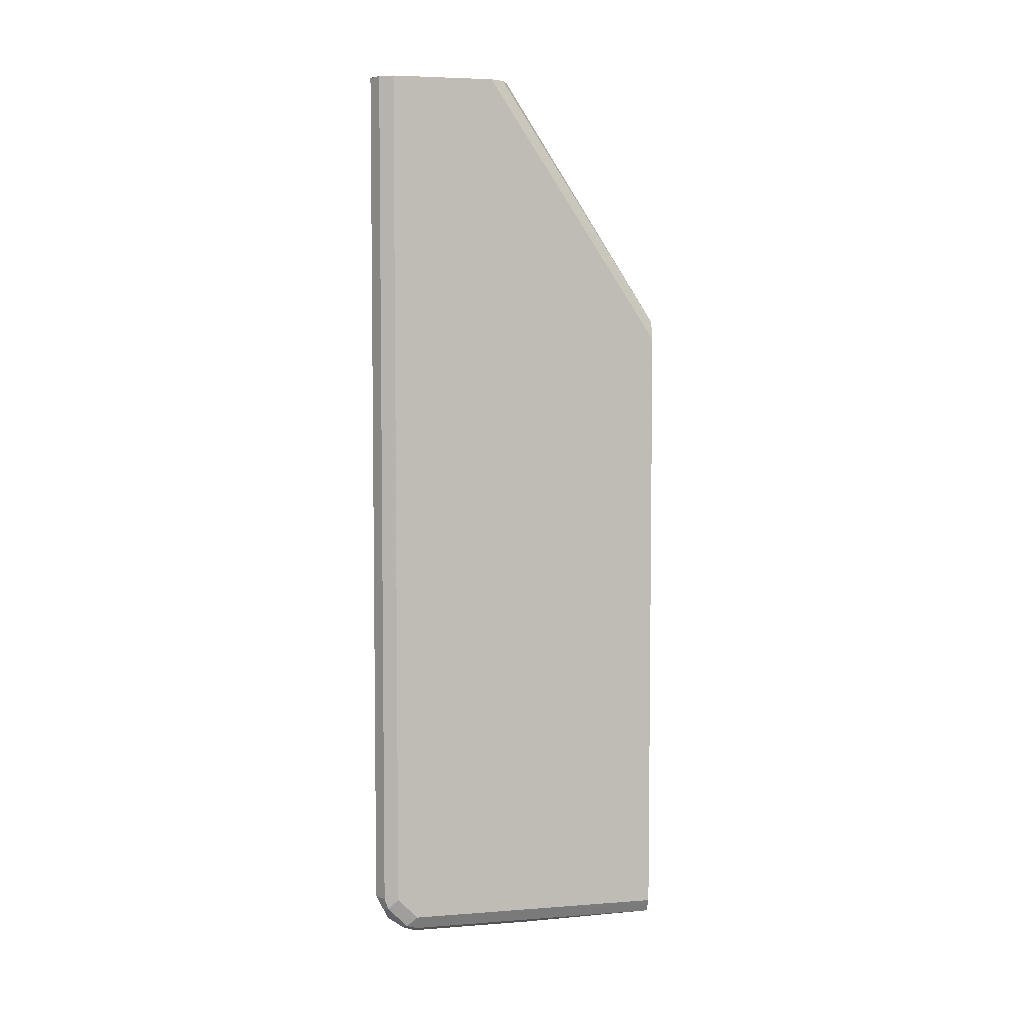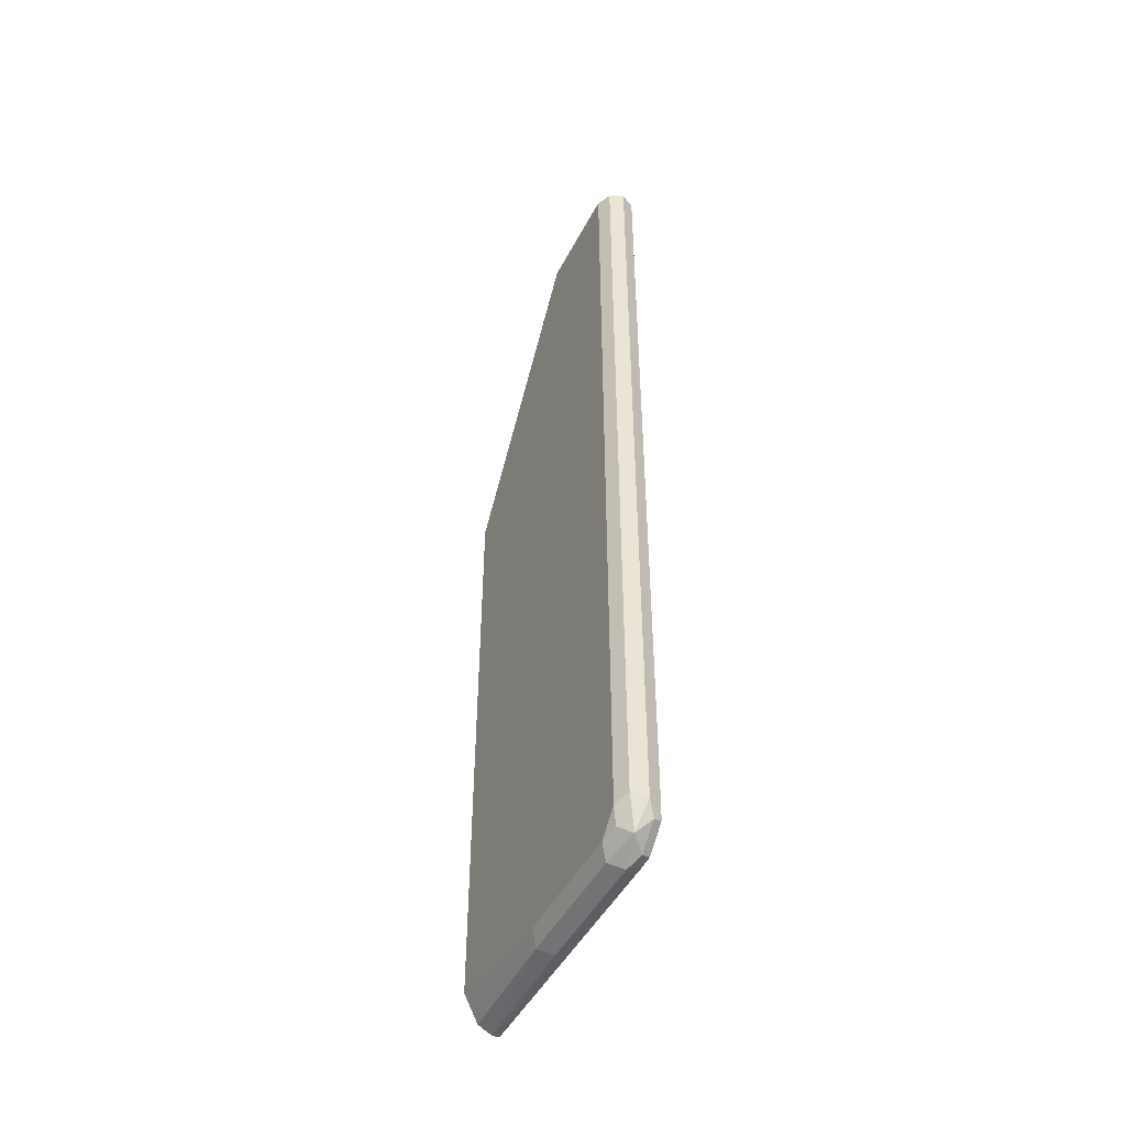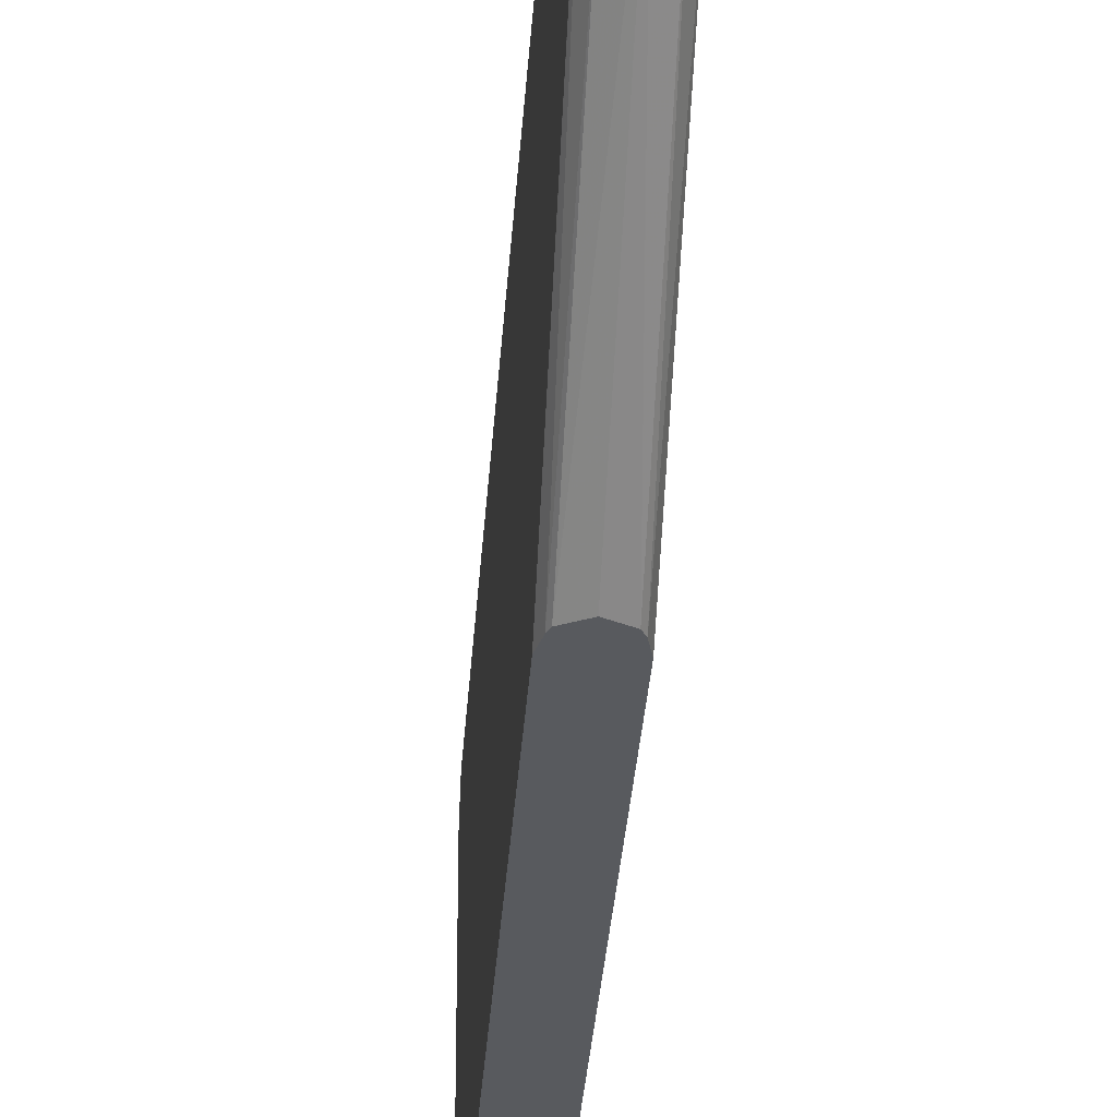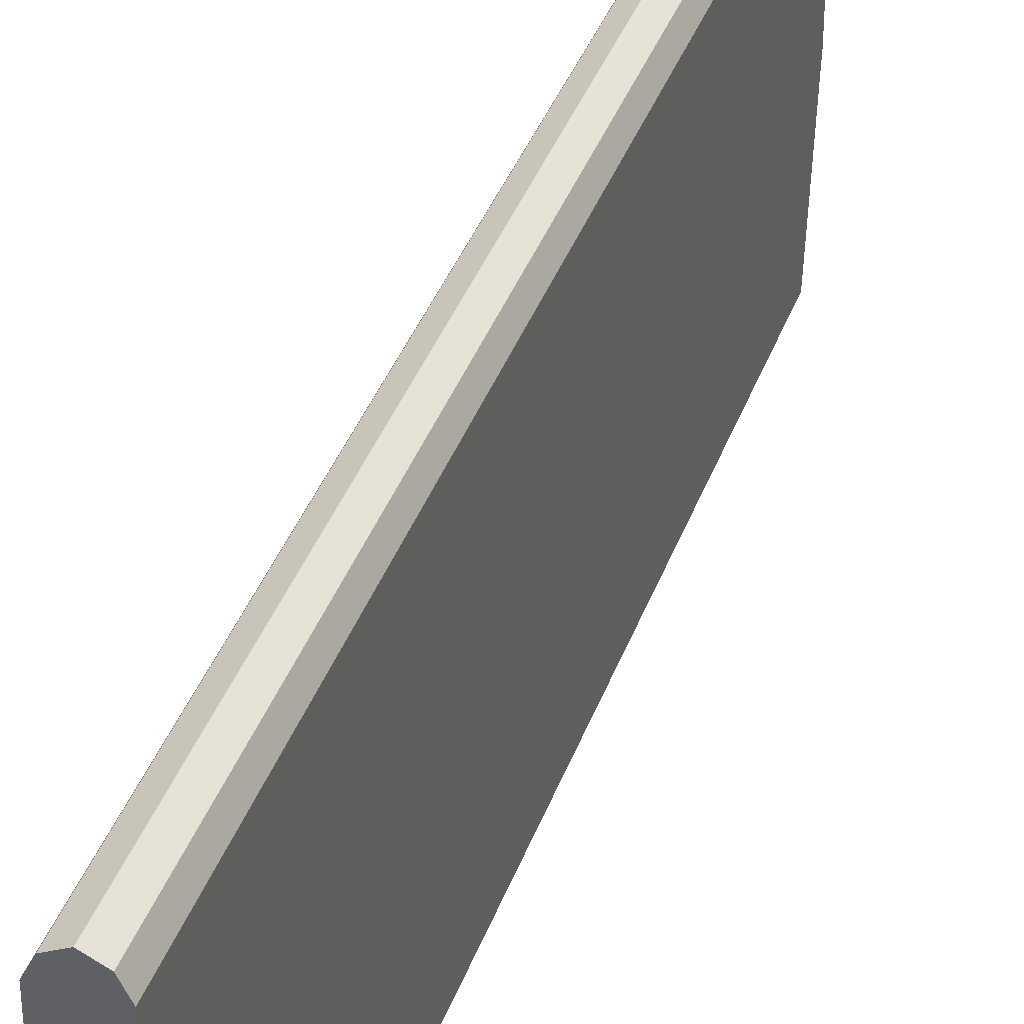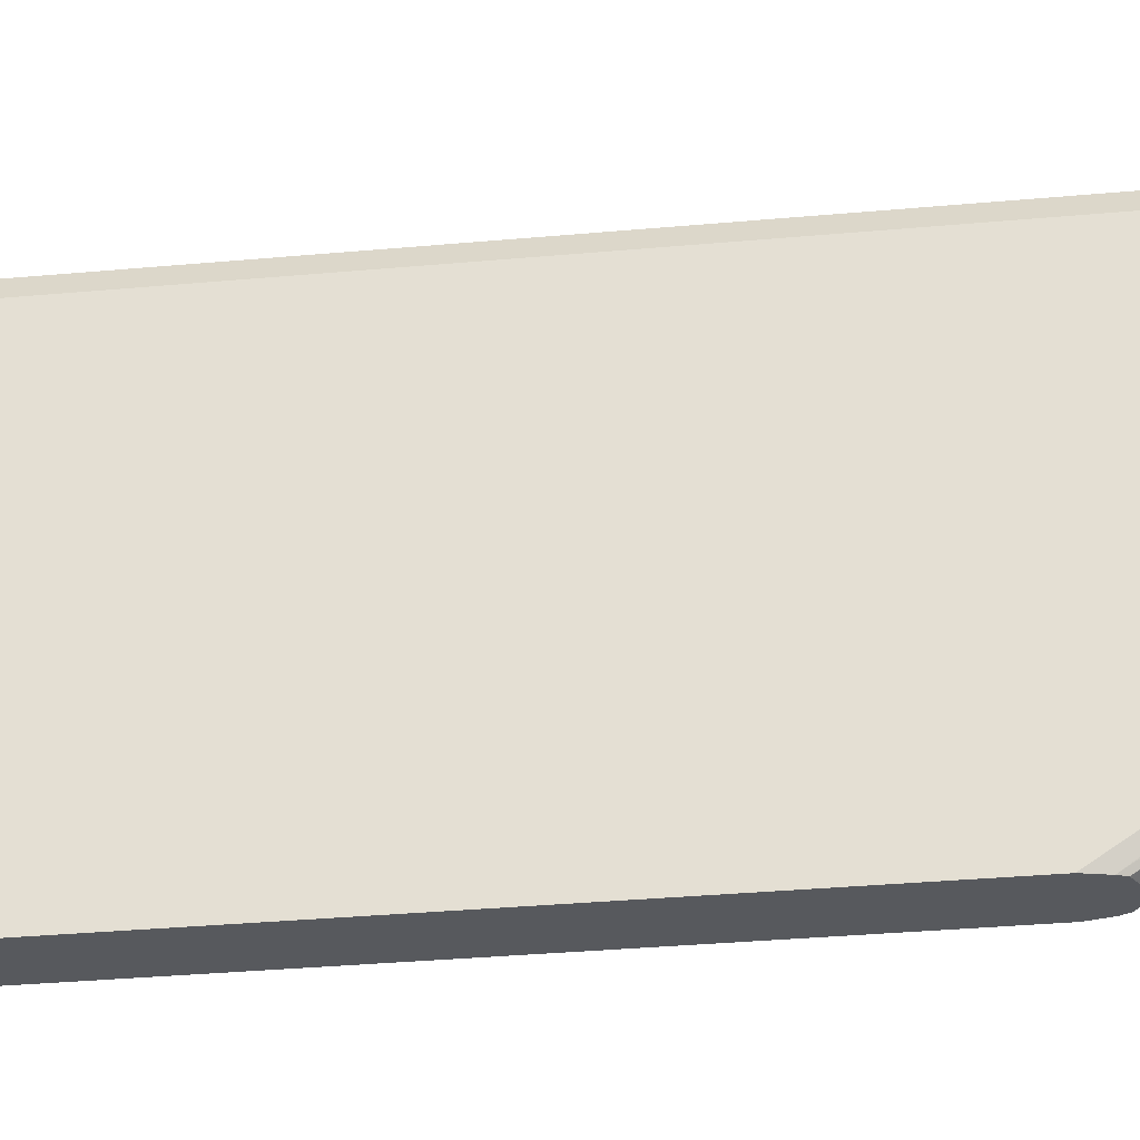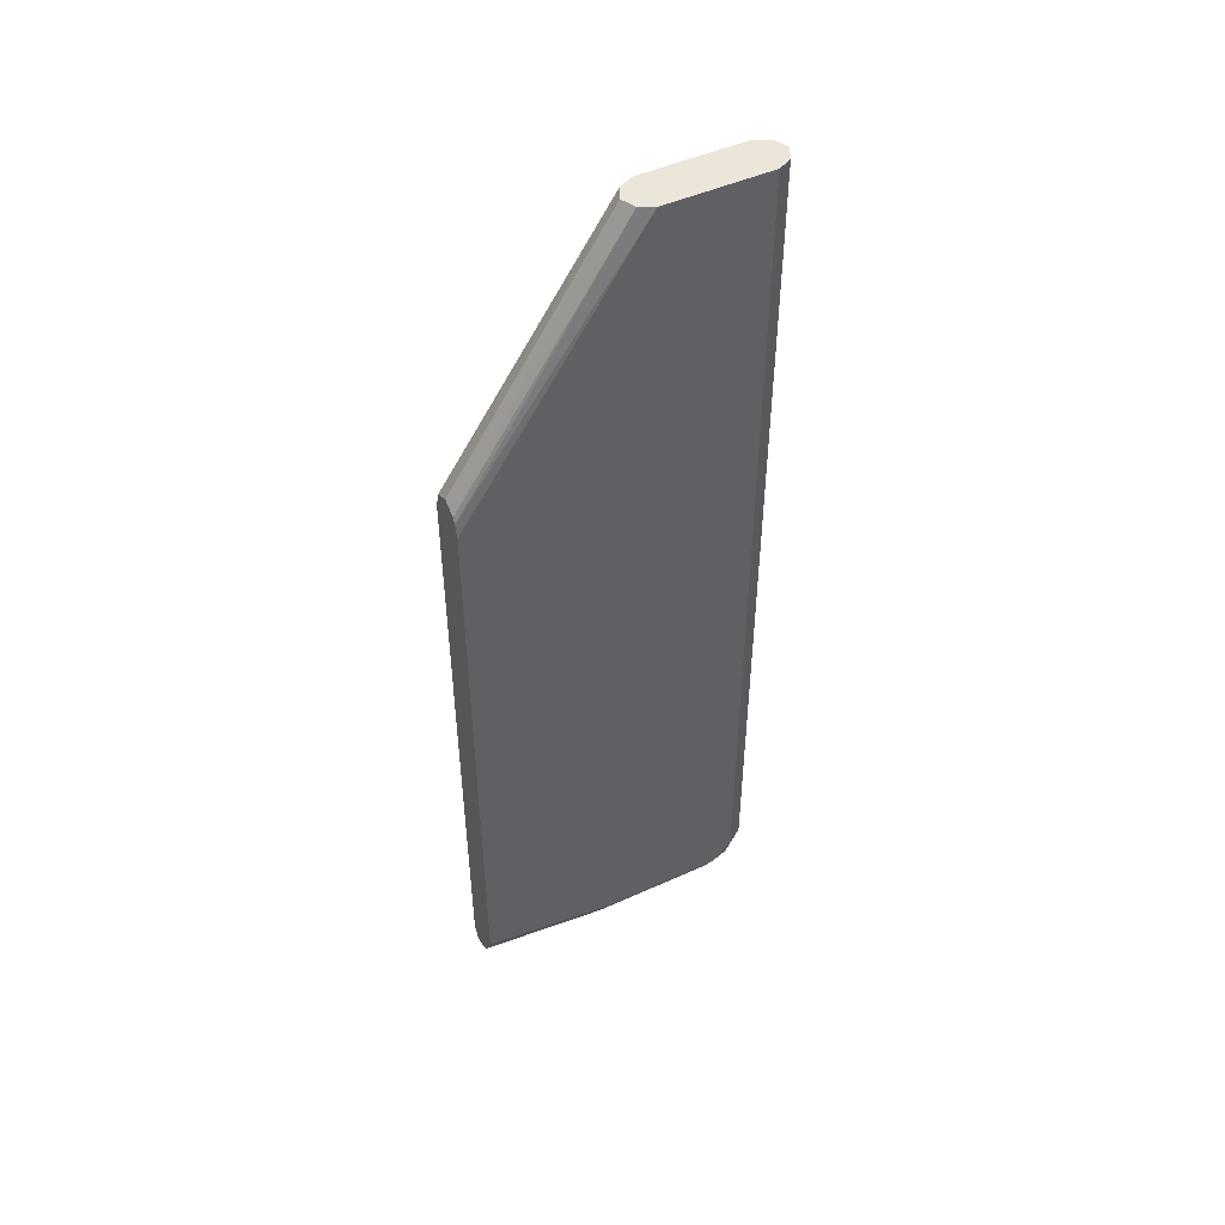
<metadata>
{"format":"obj","ext":"obj","renderer":"f3d","projection":"perspective","resolution":1024,"background":"white","views":[{"elev":5.0,"azim":-103.4,"up":"+Z"},{"elev":-47.3,"azim":153.6,"up":"+Z"},{"elev":-31.1,"azim":-3.6,"up":"+Y"},{"elev":37.3,"azim":18.3,"up":"+Y"},{"elev":-29.4,"azim":-82.0,"up":"+Y"},{"elev":48.2,"azim":63.1,"up":"+Z"}]}
</metadata>
<code>
v 0.1465 0.6509 -0.6997
v 0.1573 0.6455 -0.6943
v 0.1546 0.6428 -0.7078
v 0.1519 0.6401 -0.7214
v 0.141 0.6455 -0.7106
v 0.1343 0.6428 -0.7078
v 0.1356 0.6455 -0.6997
v 0.1465 0.6509 -0.01634
v 0.1627 0.6346 -0.6997
v 0.16 0.6319 -0.7133
v 0.1573 0.6455 -0.0162
v 0.1573 0.6129 -0.7268
v 0.1465 0.6184 -0.7323
v 0.141 0.6292 -0.7268
v 0.1343 0.6265 -0.7241
v 0.1302 0.6346 -0.6997
v 0.1302 0.6346 -0.01634
v 0.1356 0.6455 -0.0162
v 0.1464 0.6509 -0.0162
v 0.1466 0.6508 -0.0162
v 0.1627 0.6184 -0.716
v 0.1627 0.6346 -0.01634
v 0.1627 0.6348 -0.0162
v 0.1573 0.5153 -0.7268
v 0.1465 0.5208 -0.7323
v 0.1356 0.6184 -0.7268
v 0.1302 0.6184 -0.716
v 0.1302 0.6346 -0.0162
v 0.1627 0.5208 -0.716
v 0.1627 0.6346 -0.0162
v 0.1519 0.4134 -0.7214
v 0.141 0.4134 -0.7268
v 0.1627 0.4134 -0.6997
v 0.1356 0.4134 -0.7268
v 0.1324 0.4134 -0.7204
v 0.1302 0.4134 -0.716
v 0.1302 0.5695 -0.0162
v 0.1627 0.5695 -0.0162
v 0.1627 0.4134 -0.2279
v 0.1302 0.4134 -0.2279
v 0.1302 0.5532 -0.0162
v 0.1302 0.5533 -0.01634
v 0.1627 0.5532 -0.0162
v 0.1627 0.5533 -0.01634
v 0.1603 0.4134 -0.217
v 0.133 0.4134 -0.2168
v 0.1356 0.5424 -0.0162
v 0.1573 0.5424 -0.0162
v 0.1581 0.4134 -0.2126
v 0.1346 0.4134 -0.2128
v 0.1464 0.537 -0.0162
v 0.1465 0.4134 -0.2067
f 17 28 18
f 22 23 30
f 24 31 32
f 24 32 25
f 26 35 27
f 24 33 31
f 26 34 35
f 16 28 17
f 24 29 33
f 16 37 28
f 12 29 24
f 16 40 42
f 16 36 40
f 16 27 36
f 15 26 27
f 13 15 14
f 13 26 15
f 13 34 26
f 13 25 34
f 27 35 36
f 12 21 29
f 16 42 37
f 31 33 39
f 31 34 32
f 31 45 49
f 50 52 51
f 49 51 52
f 48 51 49
f 47 50 51
f 46 50 47
f 45 48 49
f 43 48 45
f 41 46 47
f 40 41 42
f 40 46 41
f 31 39 45
f 39 43 45
f 38 43 44
f 37 42 41
f 12 25 13
f 31 35 34
f 31 36 35
f 31 40 36
f 31 46 40
f 31 50 46
f 31 52 50
f 31 49 52
f 39 44 43
f 12 24 25
f 25 32 34
f 11 30 23
f 6 27 16
f 6 15 27
f 5 15 6
f 5 14 15
f 4 10 12
f 4 14 5
f 4 13 14
f 4 12 13
f 2 22 9
f 2 11 22
f 6 16 17
f 2 4 3
f 2 9 10
f 1 8 11
f 1 18 8
f 1 7 18
f 1 6 7
f 1 5 6
f 1 4 5
f 1 3 4
f 1 2 3
f 11 23 22
f 2 10 4
f 6 17 18
f 1 11 2
f 8 18 19
f 11 38 30
f 6 18 7
f 11 43 38
f 11 48 43
f 11 51 48
f 11 47 51
f 11 37 41
f 11 28 37
f 11 18 28
f 11 19 18
f 11 20 19
f 11 41 47
f 9 29 21
f 9 33 29
f 9 39 33
f 9 44 39
f 9 38 44
f 9 30 38
f 9 22 30
f 9 21 10
f 10 21 12
f 8 20 11
f 8 19 20

</code>
